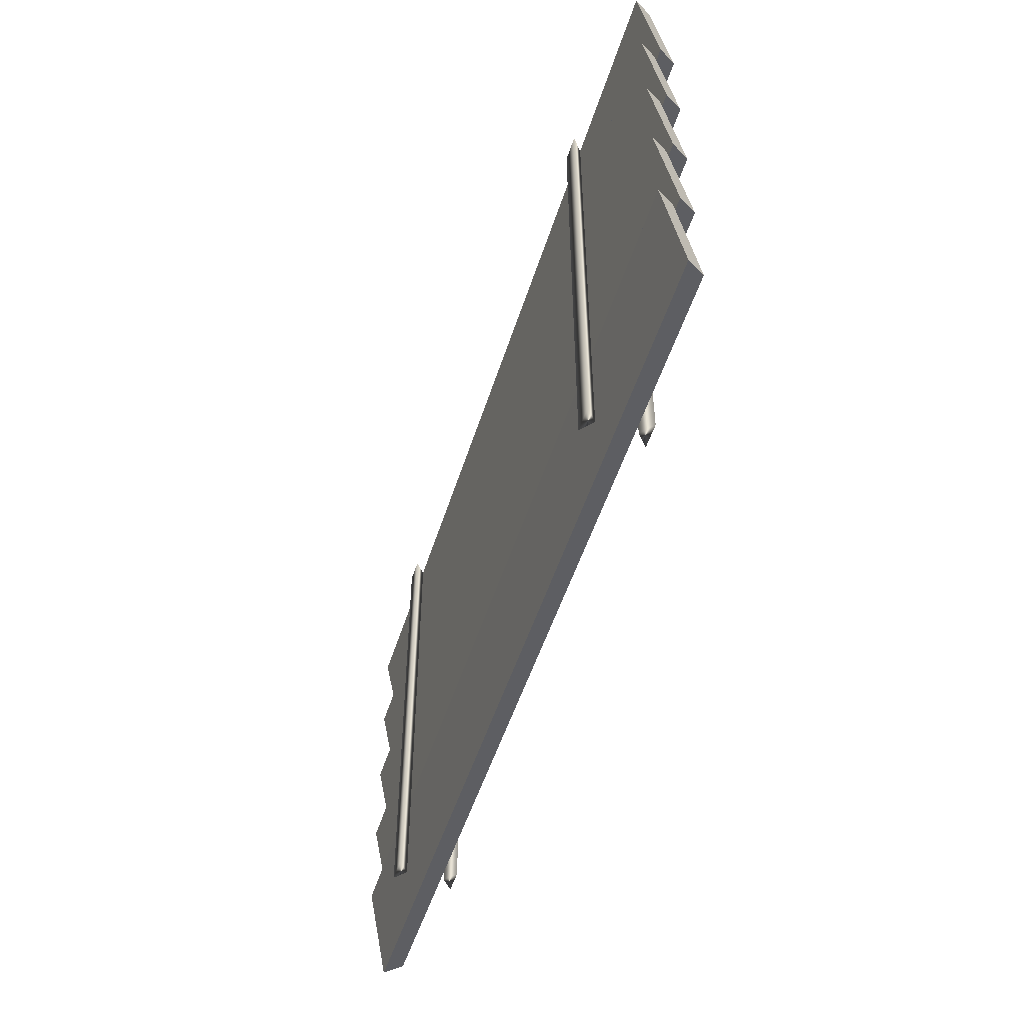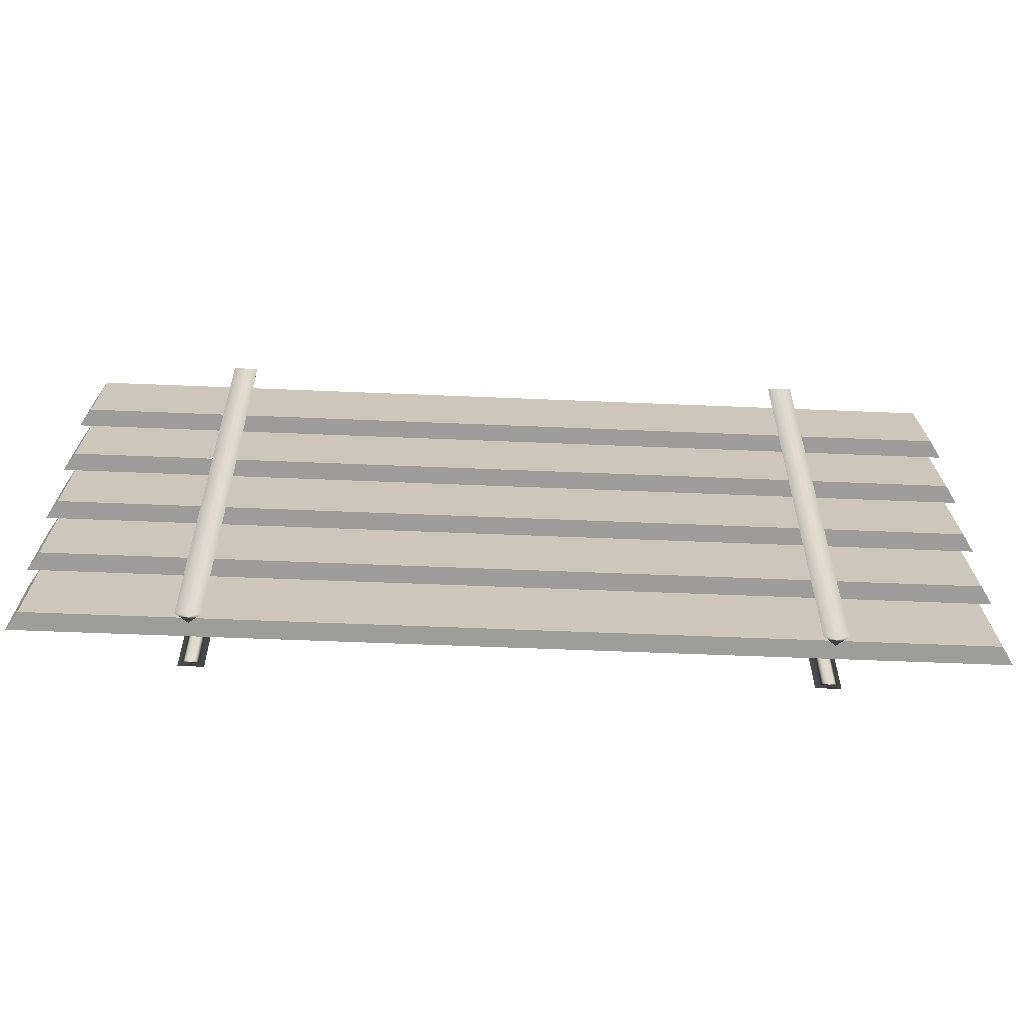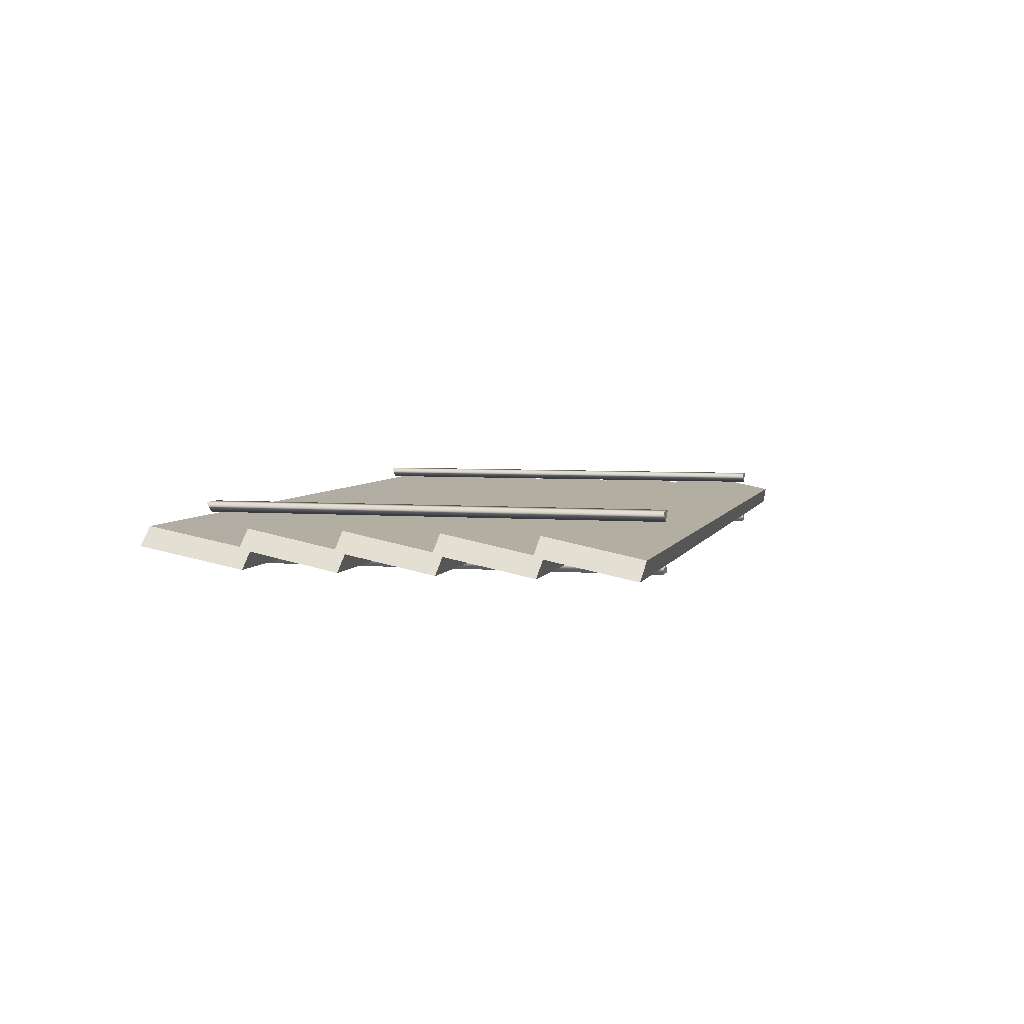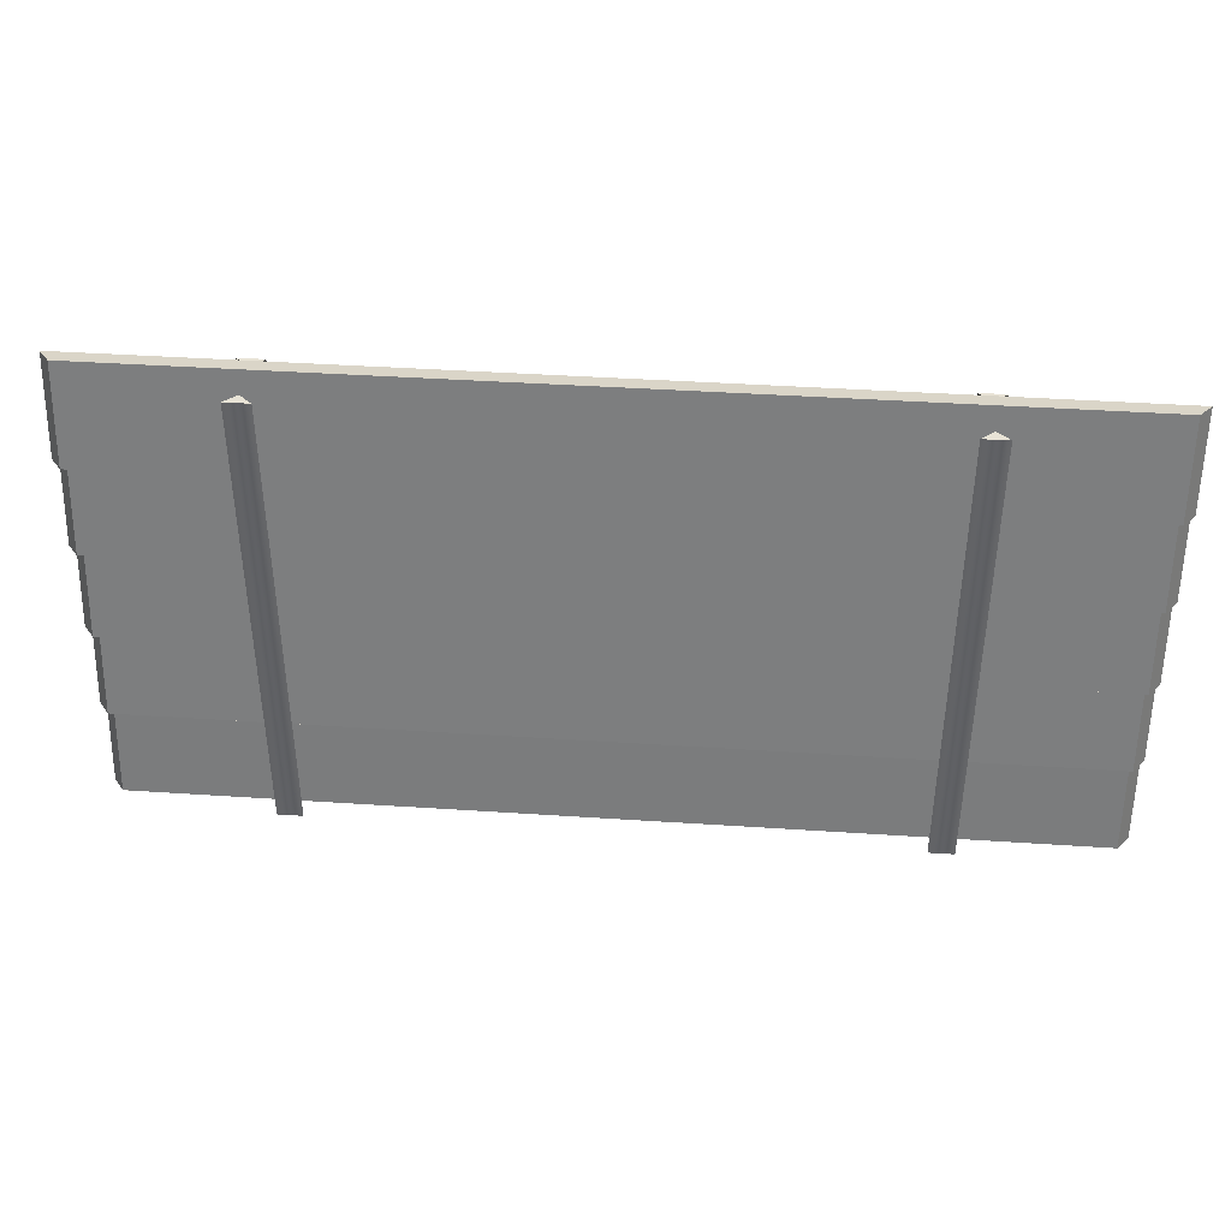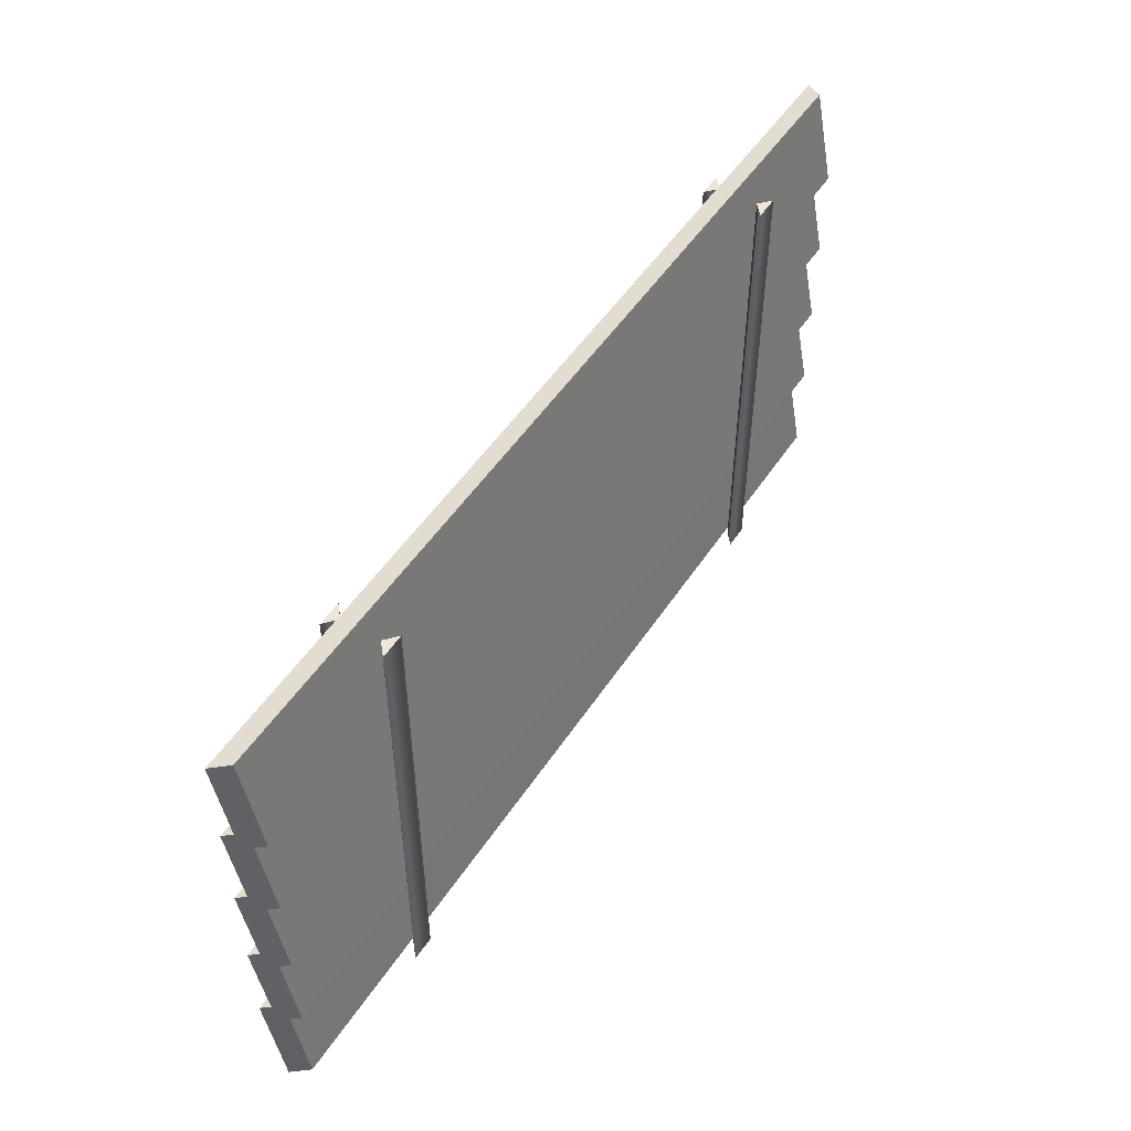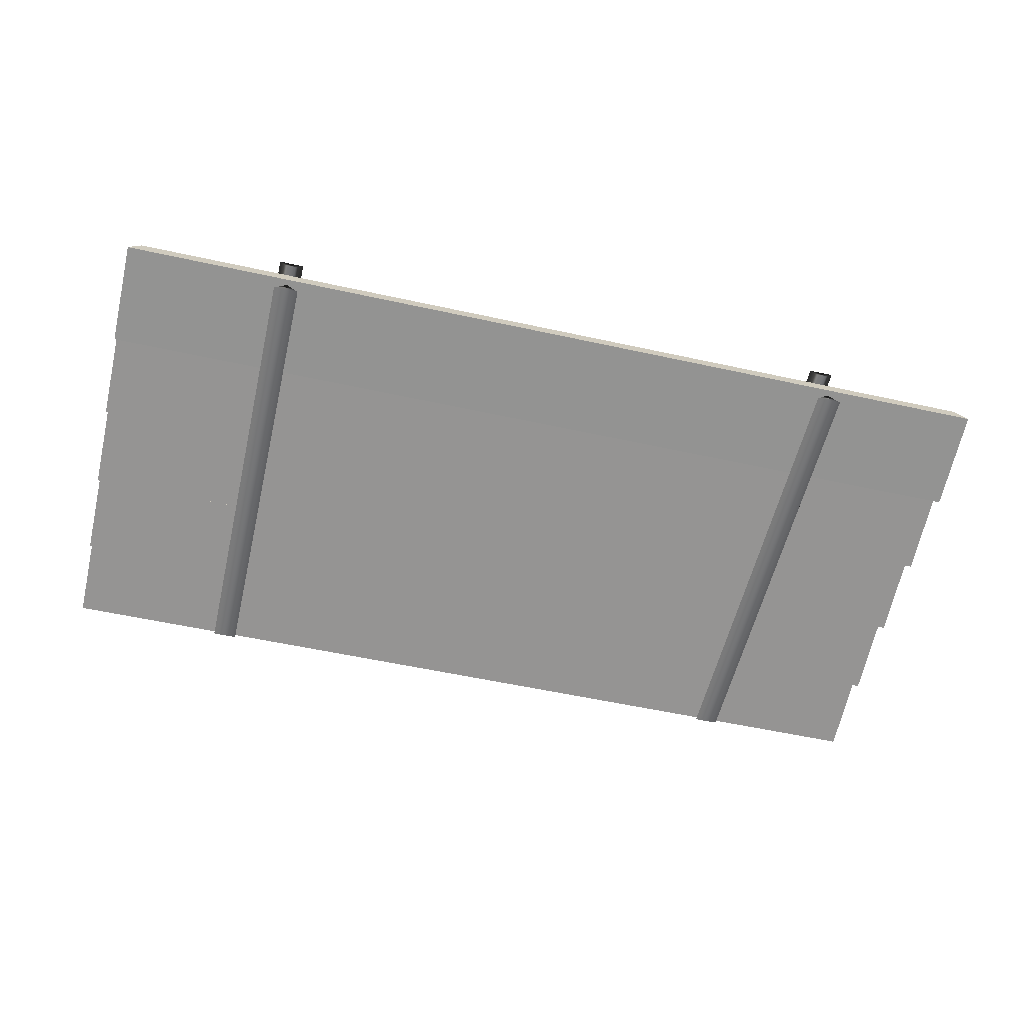
<metadata>
{"format":"obj","ext":"obj","renderer":"f3d","projection":"perspective","resolution":1024,"background":"white","views":[{"elev":-51.2,"azim":-107.3,"up":"+Y"},{"elev":-57.5,"azim":-2.5,"up":"+Y"},{"elev":4.8,"azim":104.6,"up":"+Z"},{"elev":41.6,"azim":4.6,"up":"+Y"},{"elev":50.8,"azim":-57.7,"up":"+Y"},{"elev":-55.8,"azim":-13.0,"up":"+Z"}]}
</metadata>
<code>
o model_5047
v -1.001 0.7837 -0.303
v 1.003 0.7837 -0.303
v 0.9772 0.7923 -0.2647
v -0.9753 0.7923 -0.2647
v -0.9753 0.7923 -0.2647
v 0.9772 0.7923 -0.2647
v 0.9772 0.9968 -0.3062
v -0.9753 0.9968 -0.3062
v -0.9753 0.9968 -0.3062
v 0.9772 0.9968 -0.3062
v 1.003 0.9883 -0.3445
v -1.001 0.9883 -0.3445
v -1.001 0.9883 -0.3445
v 1.003 0.9883 -0.3445
v 1.003 0.7837 -0.303
v -1.001 0.7837 -0.303
v 1.003 0.7837 -0.303
v 1.003 0.9883 -0.3445
v 0.9772 0.9968 -0.3062
v 0.9772 0.7923 -0.2647
v -1.001 0.9883 -0.3445
v -1.001 0.7837 -0.303
v -0.9753 0.7923 -0.2647
v -0.9753 0.9968 -0.3062
v -1.001 0.5853 -0.303
v 1.003 0.5853 -0.303
v 0.9772 0.5938 -0.2647
v -0.9753 0.5938 -0.2647
v -0.9753 0.5938 -0.2647
v 0.9772 0.5938 -0.2647
v 0.9772 0.7984 -0.3062
v -0.9753 0.7984 -0.3062
v -0.9753 0.7984 -0.3062
v 0.9772 0.7984 -0.3062
v 1.003 0.7898 -0.3445
v -1.001 0.7898 -0.3445
v -1.001 0.7898 -0.3445
v 1.003 0.7898 -0.3445
v 1.003 0.5853 -0.303
v -1.001 0.5853 -0.303
v 1.003 0.5853 -0.303
v 1.003 0.7898 -0.3445
v 0.9772 0.7984 -0.3062
v 0.9772 0.5938 -0.2647
v -1.001 0.7898 -0.3445
v -1.001 0.5853 -0.303
v -0.9753 0.5938 -0.2647
v -0.9753 0.7984 -0.3062
v -1.001 0.3868 -0.303
v 1.003 0.3868 -0.303
v 0.9772 0.3953 -0.2647
v -0.9753 0.3953 -0.2647
v -0.9753 0.3953 -0.2647
v 0.9772 0.3953 -0.2647
v 0.9772 0.5999 -0.3062
v -0.9753 0.5999 -0.3062
v -0.9753 0.5999 -0.3062
v 0.9772 0.5999 -0.3062
v 1.003 0.5914 -0.3445
v -1.001 0.5914 -0.3445
v -1.001 0.5914 -0.3445
v 1.003 0.5914 -0.3445
v 1.003 0.3868 -0.303
v -1.001 0.3868 -0.303
v 1.003 0.3868 -0.303
v 1.003 0.5914 -0.3445
v 0.9772 0.5999 -0.3062
v 0.9772 0.3953 -0.2647
v -1.001 0.5914 -0.3445
v -1.001 0.3868 -0.303
v -0.9753 0.3953 -0.2647
v -0.9753 0.5999 -0.3062
v -1.001 0.1883 -0.303
v 1.003 0.1883 -0.303
v 0.9772 0.1968 -0.2647
v -0.9753 0.1968 -0.2647
v -0.9753 0.1968 -0.2647
v 0.9772 0.1968 -0.2647
v 0.9772 0.4014 -0.3062
v -0.9753 0.4014 -0.3062
v -0.9753 0.4014 -0.3062
v 0.9772 0.4014 -0.3062
v 1.003 0.3929 -0.3445
v -1.001 0.3929 -0.3445
v -1.001 0.3929 -0.3445
v 1.003 0.3929 -0.3445
v 1.003 0.1883 -0.303
v -1.001 0.1883 -0.303
v 1.003 0.1883 -0.303
v 1.003 0.3929 -0.3445
v 0.9772 0.4014 -0.3062
v 0.9772 0.1968 -0.2647
v -1.001 0.3929 -0.3445
v -1.001 0.1883 -0.303
v -0.9753 0.1968 -0.2647
v -0.9753 0.4014 -0.3062
v -1.001 -0.02287 -0.303
v 1.003 -0.02287 -0.303
v 0.9772 -0.01417 -0.2647
v -0.9753 -0.01417 -0.2647
v -0.9753 -0.01417 -0.2647
v 0.9772 -0.01417 -0.2647
v 0.9772 0.2029 -0.3062
v -0.9753 0.2029 -0.3062
v -0.9753 0.2029 -0.3062
v 0.9772 0.2029 -0.3062
v 1.003 0.1944 -0.3445
v -1.001 0.1944 -0.3445
v -1.001 0.1944 -0.3445
v 1.003 0.1944 -0.3445
v 1.003 -0.02287 -0.303
v -1.001 -0.02287 -0.303
v 1.003 -0.02287 -0.303
v 1.003 0.1944 -0.3445
v 0.9772 0.2029 -0.3062
v 0.9772 -0.01417 -0.2647
v -1.001 0.1944 -0.3445
v -1.001 -0.02287 -0.303
v -0.9753 -0.01417 -0.2647
v -0.9753 0.2029 -0.3062
v -0.6372 -0.03243 -0.2637
v -0.6637 -0.03243 -0.2408
v -0.6637 0.9744 -0.2408
v -0.6372 0.9744 -0.2637
v -0.6637 0.9744 -0.2408
v -0.6637 -0.03243 -0.2408
v -0.6106 -0.03243 -0.2408
v -0.6106 0.9744 -0.2408
v -0.6106 -0.03243 -0.2408
v -0.6372 -0.03243 -0.2637
v -0.6372 0.9744 -0.2637
v -0.6106 0.9744 -0.2408
v -0.6372 -0.03243 -0.3471
v -0.6372 0.9744 -0.3471
v -0.6637 0.9744 -0.37
v -0.6637 -0.03243 -0.37
v -0.6106 0.9744 -0.37
v -0.6106 -0.03243 -0.37
v -0.6637 -0.03243 -0.37
v -0.6637 0.9744 -0.37
v -0.6106 -0.03243 -0.37
v -0.6106 0.9744 -0.37
v -0.6372 0.9744 -0.3471
v -0.6372 -0.03243 -0.3471
v 0.6397 -0.03243 -0.2637
v 0.6131 -0.03243 -0.2408
v 0.6131 0.9744 -0.2408
v 0.6397 0.9744 -0.2637
v 0.6131 0.9744 -0.2408
v 0.6131 -0.03243 -0.2408
v 0.6662 -0.03243 -0.2408
v 0.6662 0.9744 -0.2408
v 0.6662 -0.03243 -0.2408
v 0.6397 -0.03243 -0.2637
v 0.6397 0.9744 -0.2637
v 0.6662 0.9744 -0.2408
v 0.6397 -0.03243 -0.3471
v 0.6397 0.9744 -0.3471
v 0.6131 0.9744 -0.37
v 0.6131 -0.03243 -0.37
v 0.6662 0.9744 -0.37
v 0.6662 -0.03243 -0.37
v 0.6131 -0.03243 -0.37
v 0.6131 0.9744 -0.37
v 0.6662 -0.03243 -0.37
v 0.6662 0.9744 -0.37
v 0.6397 0.9744 -0.3471
v 0.6397 -0.03243 -0.3471
v 0.6662 -0.03243 -0.2408
v 0.6131 -0.03243 -0.2408
v 0.6397 -0.03243 -0.2637
v 0.6662 -0.03243 -0.37
v 0.6397 -0.03243 -0.3471
v 0.6131 -0.03243 -0.37
v -0.6106 -0.03243 -0.2408
v -0.6637 -0.03243 -0.2408
v -0.6372 -0.03243 -0.2637
v -0.6106 -0.03243 -0.37
v -0.6372 -0.03243 -0.3471
v -0.6637 -0.03243 -0.37
v 0.6131 0.9744 -0.2408
v 0.6662 0.9744 -0.2408
v 0.6397 0.9744 -0.2637
v 0.6662 0.9744 -0.37
v 0.6131 0.9744 -0.37
v 0.6397 0.9744 -0.3471
v -0.6106 0.9744 -0.37
v -0.6637 0.9744 -0.37
v -0.6372 0.9744 -0.3471
v -0.6637 0.9744 -0.2408
v -0.6106 0.9744 -0.2408
v -0.6372 0.9744 -0.2637
g surface_000
f 21 23 24
f 21 22 23
f 17 19 20
f 17 18 19
f 13 15 16
f 13 14 15
f 9 11 12
f 9 10 11
f 5 7 8
f 5 6 7
f 1 3 4
f 1 2 3
f 45 47 48
f 45 46 47
f 41 43 44
f 41 42 43
f 37 39 40
f 37 38 39
f 33 35 36
f 33 34 35
f 29 31 32
f 29 30 31
f 25 27 28
f 25 26 27
f 69 71 72
f 69 70 71
f 65 67 68
f 65 66 67
f 61 63 64
f 61 62 63
f 57 59 60
f 57 58 59
f 53 55 56
f 53 54 55
f 49 51 52
f 49 50 51
f 93 95 96
f 93 94 95
f 89 91 92
f 89 90 91
f 85 87 88
f 85 86 87
f 81 83 84
f 81 82 83
f 77 79 80
f 77 78 79
f 73 75 76
f 73 74 75
f 117 119 120
f 117 118 119
f 113 115 116
f 113 114 115
f 109 111 112
f 109 110 111
f 105 107 108
f 105 106 107
f 101 103 104
f 101 102 103
f 97 99 100
f 97 98 99
f 190 191 192
f 187 188 189
f 184 185 186
f 181 182 183
f 178 179 180
f 175 176 177
f 172 173 174
f 169 170 171
f 165 167 168
f 165 166 167
f 161 163 164
f 161 162 163
f 159 157 158
f 159 160 157
f 156 154 155
f 156 153 154
f 149 151 152
f 149 150 151
f 147 145 146
f 147 148 145
f 141 143 144
f 141 142 143
f 137 139 140
f 137 138 139
f 135 133 134
f 135 136 133
f 132 130 131
f 132 129 130
f 125 127 128
f 125 126 127
f 123 121 122
f 123 124 121

</code>
